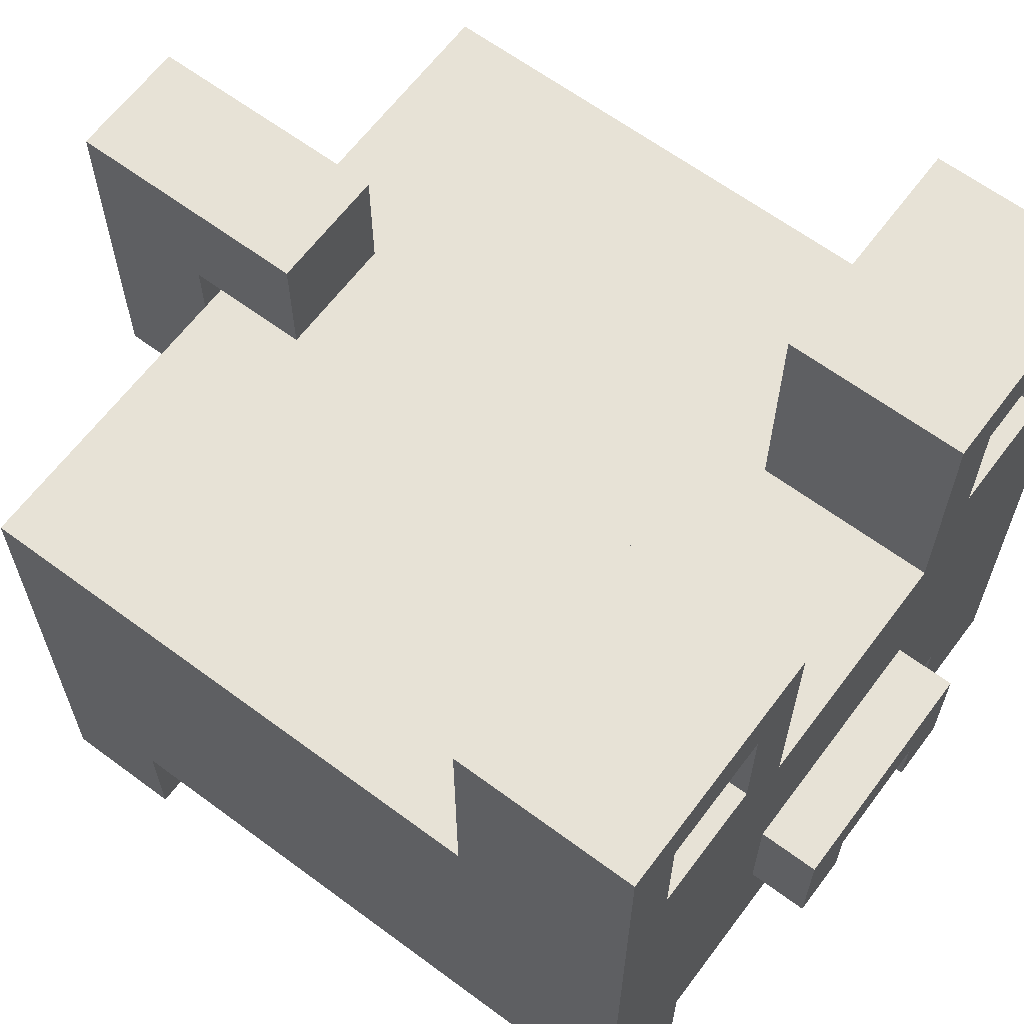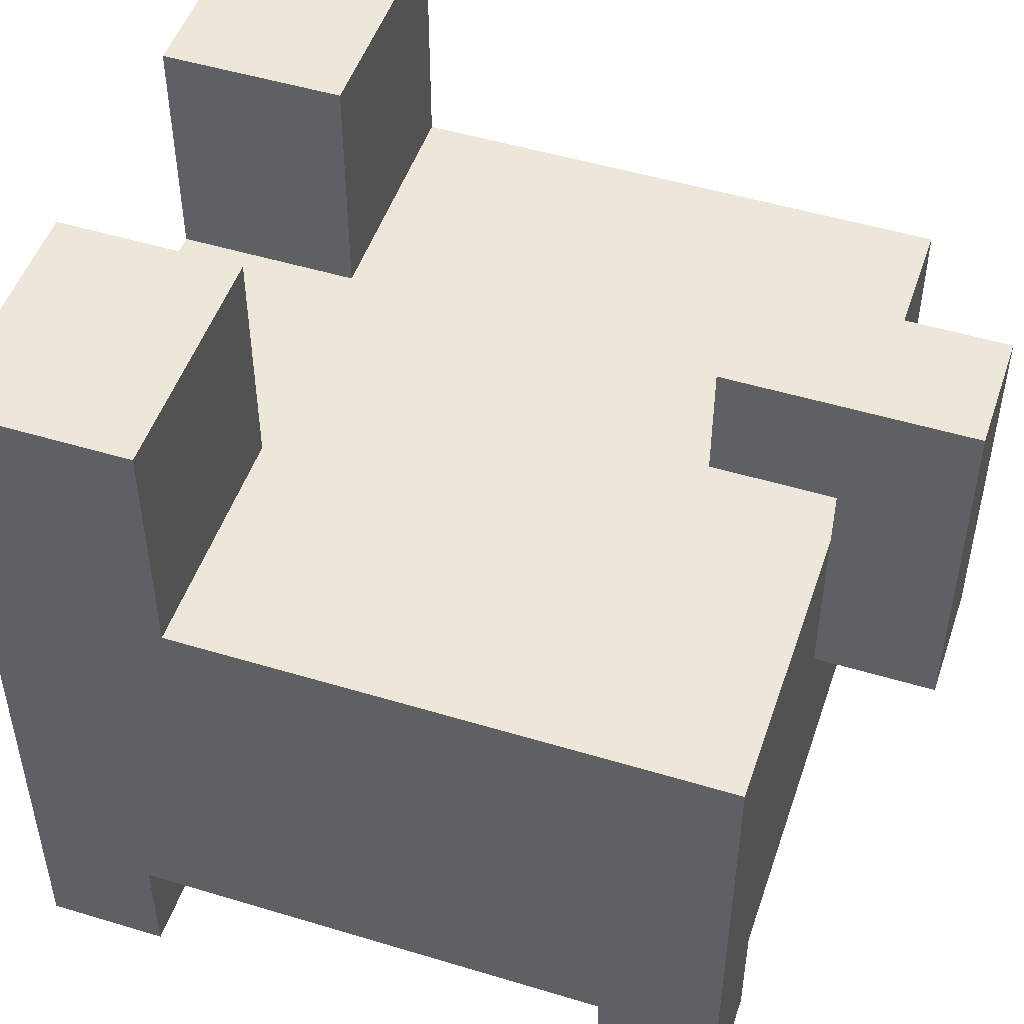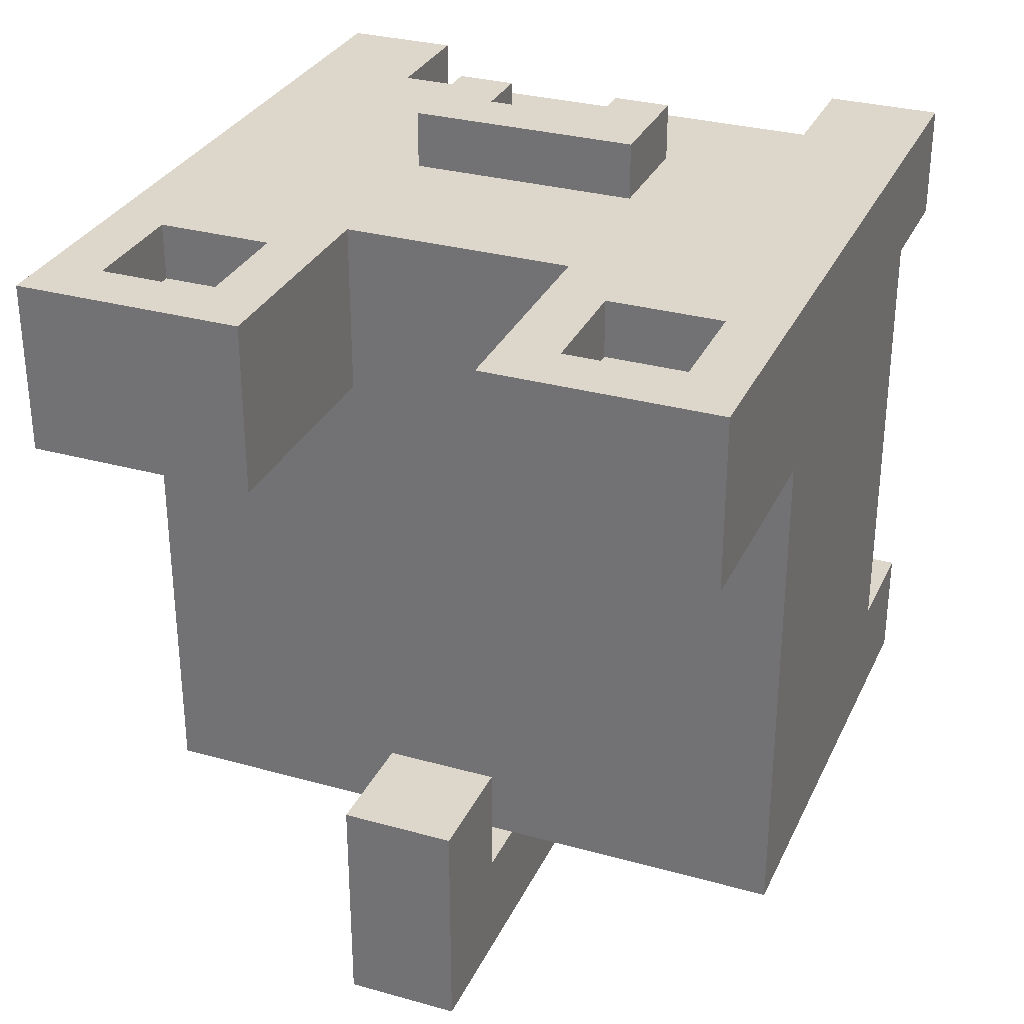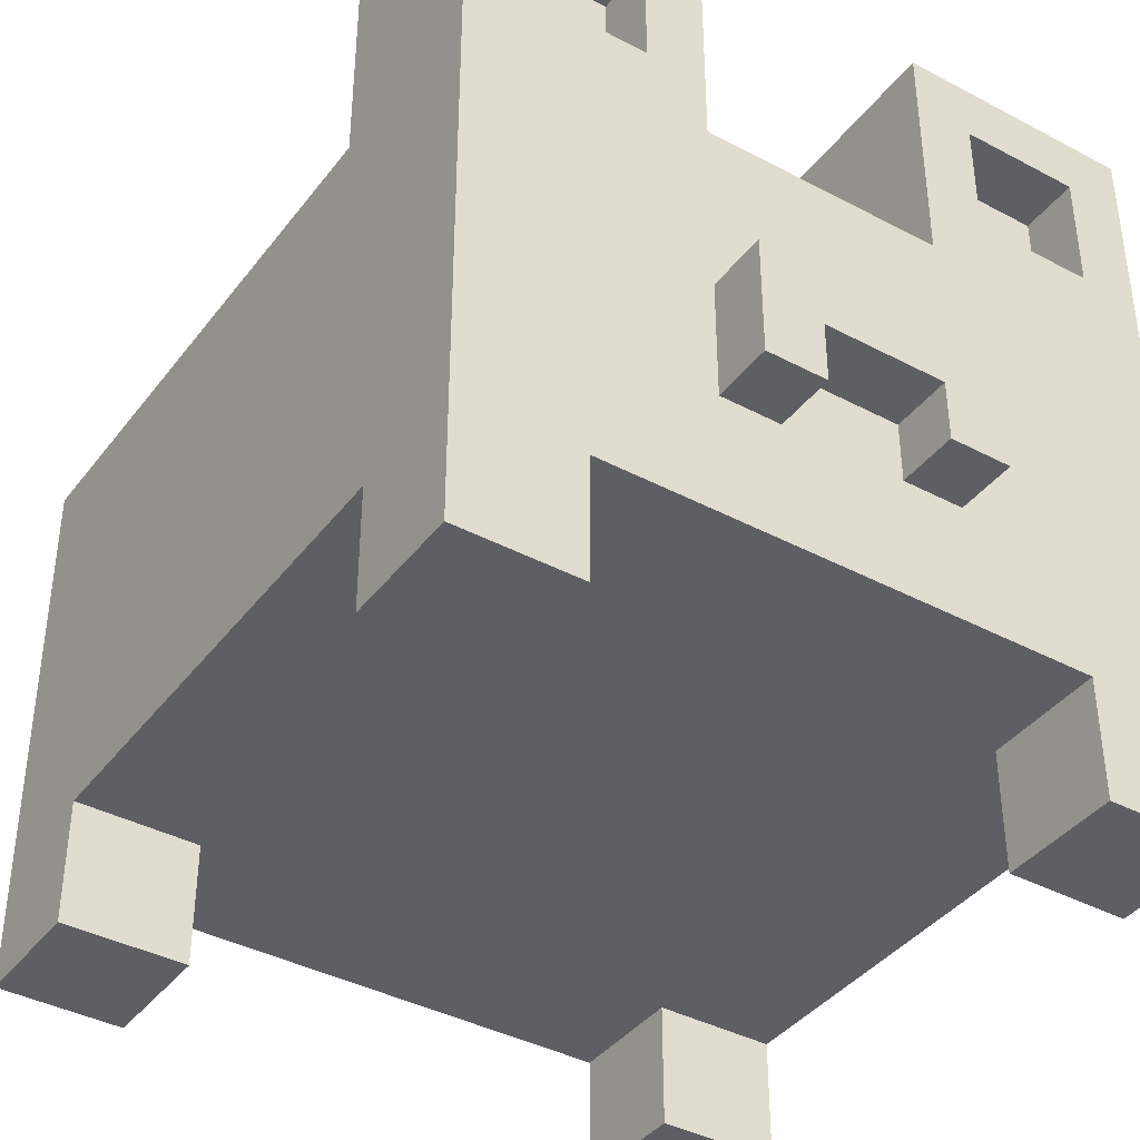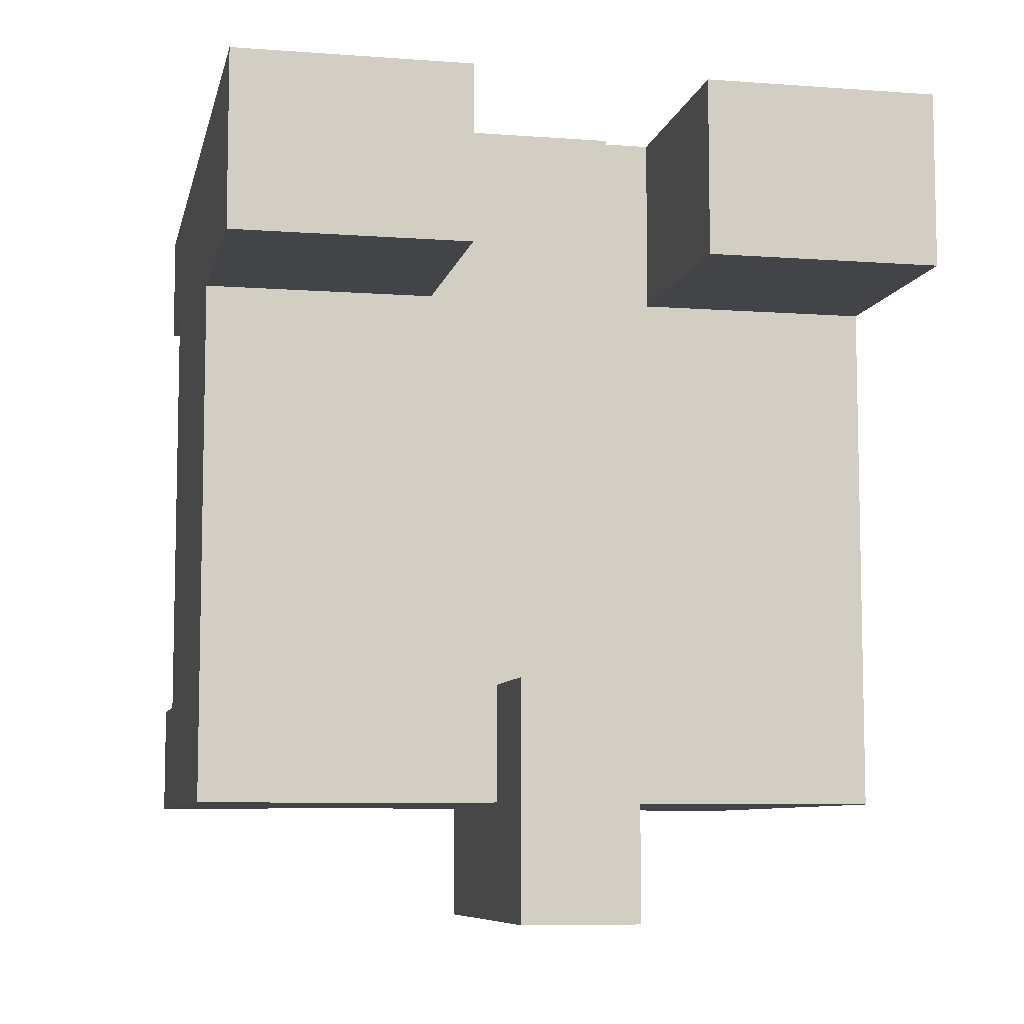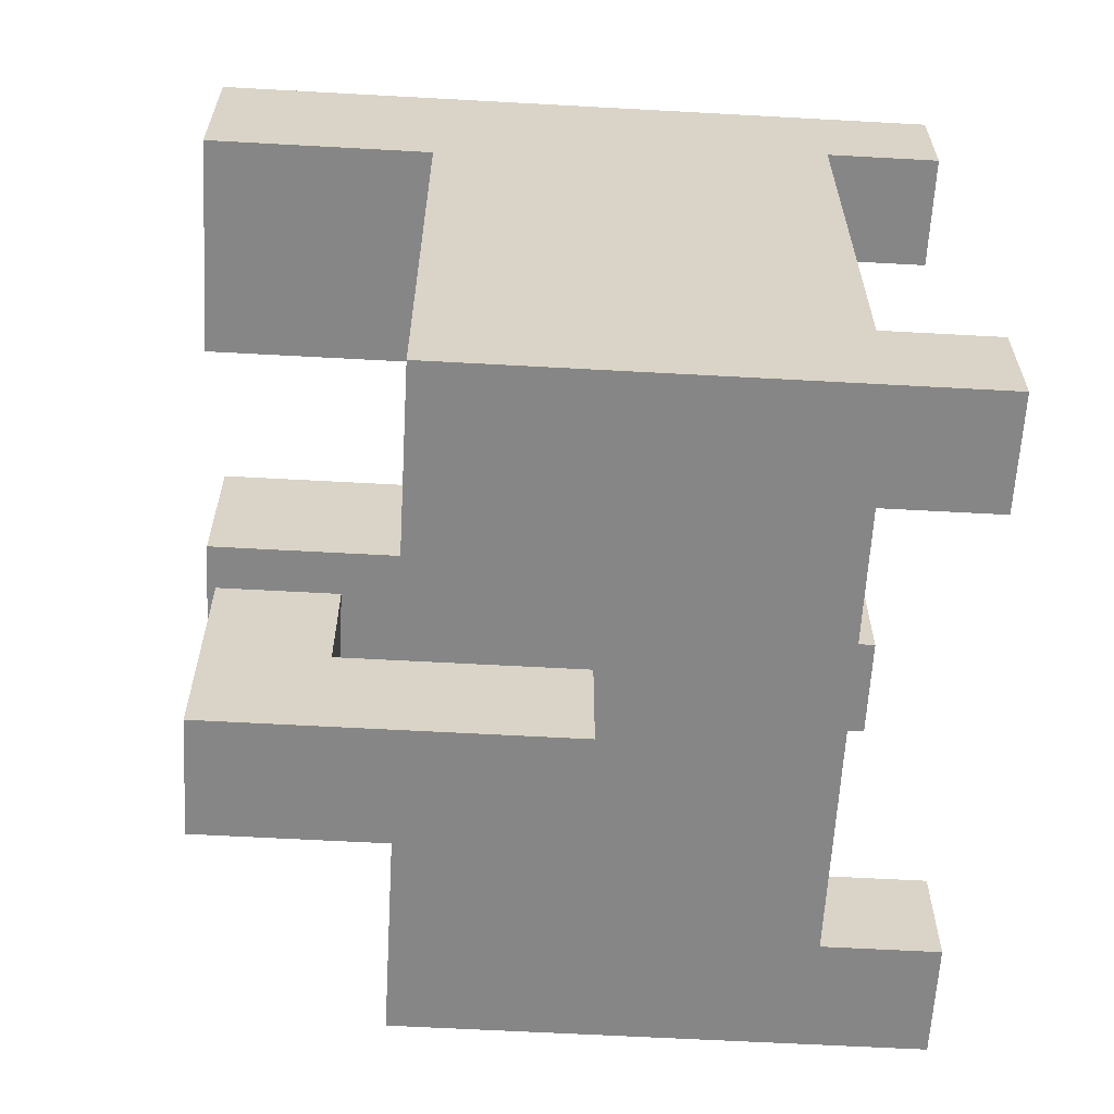
<metadata>
{"format":"obj","ext":"obj","renderer":"f3d","projection":"perspective","resolution":1024,"background":"white","views":[{"elev":63.7,"azim":-53.2,"up":"+Y"},{"elev":49.7,"azim":108.5,"up":"+Y"},{"elev":30.7,"azim":-158.2,"up":"+Z"},{"elev":-39.6,"azim":-33.4,"up":"+Y"},{"elev":-7.9,"azim":168.2,"up":"+Z"},{"elev":-62.0,"azim":-93.2,"up":"+Z"}]}
</metadata>
<code>
o
v -0.5 0 0.7
v -0.5 0 0.5
v -0.5 0 -0.3
v -0.5 0 -0.5
v -0.5 0.2 0.5
v -0.5 0.2 -0.3
v -0.5 0.9 0.4
v -0.5 0.9 -0.5
v -0.5 1.3 0.7
v -0.5 1.3 0.4
v -0.2 1 0.7
v -0.2 1 0.6
v -0.2 1.2 0.7
v -0.2 1.2 0.6
v -0.1 0.4 0.8
v -0.1 0.4 0.7
v -0.1 0.6 0.8
v -0.1 0.6 0.7
v 0 0.6 -0.5
v 0 0.6 -0.7
v 0 0.9 -0.5
v 0 1 -0.3
v 0 1 -0.5
v 0 1.2 -0.3
v 0 1.2 -0.7
v 0.2 0.4 0.8
v 0.2 0.4 0.7
v 0.2 0.5 0.8
v 0.2 0.5 0.7
v 0.3 0.9 0.7
v 0.3 0.9 0.4
v 0.3 1.3 0.7
v 0.3 1.3 0.4
v 0.5 0 0.7
v 0.5 0 0.5
v 0.5 0 -0.3
v 0.5 0 -0.5
v 0.5 0.2 0.7
v 0.5 0.2 0.5
v 0.5 0.2 -0.3
v 0.5 0.2 -0.5
v 0.6 1 0.7
v 0.6 1 0.6
v 0.6 1.2 0.7
v 0.6 1.2 0.6
v -0.4 1 0.7
v -0.4 1 0.6
v -0.4 1.2 0.7
v -0.4 1.2 0.6
v -0.3 0 0.7
v -0.3 0 0.5
v -0.3 0 -0.3
v -0.3 0 -0.5
v -0.3 0.2 0.7
v -0.3 0.2 0.5
v -0.3 0.2 -0.3
v -0.3 0.2 -0.5
v -0.1 0.9 0.7
v -0.1 0.9 0.4
v -0.1 1.3 0.7
v -0.1 1.3 0.4
v 0 0.4 0.8
v 0 0.4 0.7
v 0 0.5 0.8
v 0 0.5 0.7
v 0.2 0.6 -0.5
v 0.2 0.6 -0.7
v 0.2 0.9 -0.5
v 0.2 1 -0.3
v 0.2 1 -0.5
v 0.2 1.2 -0.3
v 0.2 1.2 -0.7
v 0.3 0.4 0.8
v 0.3 0.4 0.7
v 0.3 0.6 0.8
v 0.3 0.6 0.7
v 0.4 1 0.7
v 0.4 1 0.6
v 0.4 1.2 0.7
v 0.4 1.2 0.6
v 0.7 0 0.7
v 0.7 0 0.5
v 0.7 0 -0.3
v 0.7 0 -0.5
v 0.7 0.2 0.5
v 0.7 0.2 -0.3
v 0.7 0.9 0.4
v 0.7 0.9 -0.5
v 0.7 1.3 0.7
v 0.7 1.3 0.4
v -0.1 0.4 0.8
v -0.1 0.6 0.8
v 0 0.4 0.8
v 0 0.5 0.8
v 0 0.6 0.8
v 0.2 0.4 0.8
v 0.2 0.5 0.8
v 0.2 0.6 0.8
v 0.3 0.4 0.8
v 0.3 0.6 0.8
v -0.5 0 0.7
v -0.5 1.3 0.7
v -0.4 0.6 0.7
v -0.4 0.9 0.7
v -0.4 1 0.7
v -0.4 1.2 0.7
v -0.3 0 0.7
v -0.3 0.2 0.7
v -0.3 0.7 0.7
v -0.3 0.9 0.7
v -0.2 0.8 0.7
v -0.2 0.9 0.7
v -0.2 1 0.7
v -0.2 1.2 0.7
v -0.1 0.4 0.7
v -0.1 0.6 0.7
v -0.1 0.7 0.7
v -0.1 0.8 0.7
v -0.1 0.9 0.7
v -0.1 1.3 0.7
v 0 0.4 0.7
v 0 0.5 0.7
v 0 0.6 0.7
v 0.2 0.4 0.7
v 0.2 0.5 0.7
v 0.2 0.6 0.7
v 0.3 0.4 0.7
v 0.3 0.6 0.7
v 0.3 0.9 0.7
v 0.3 1.3 0.7
v 0.4 0.7 0.7
v 0.4 0.9 0.7
v 0.4 1 0.7
v 0.4 1.2 0.7
v 0.5 0 0.7
v 0.5 0.2 0.7
v 0.5 0.8 0.7
v 0.5 0.9 0.7
v 0.6 0.6 0.7
v 0.6 0.7 0.7
v 0.6 0.8 0.7
v 0.6 0.9 0.7
v 0.6 1 0.7
v 0.6 1.2 0.7
v 0.7 0 0.7
v 0.7 1.3 0.7
v -0.4 1 0.6
v -0.4 1.2 0.6
v -0.2 1 0.6
v -0.2 1.2 0.6
v 0.4 1 0.6
v 0.4 1.2 0.6
v 0.6 1 0.6
v 0.6 1.2 0.6
v -0.5 0 -0.3
v -0.5 0.2 -0.3
v -0.3 0 -0.3
v -0.3 0.2 -0.3
v 0 1 -0.3
v 0 1.2 -0.3
v 0.2 1 -0.3
v 0.2 1.2 -0.3
v 0.5 0 -0.3
v 0.5 0.2 -0.3
v 0.7 0 -0.3
v 0.7 0.2 -0.3
v 0 0.9 -0.5
v 0 1 -0.5
v 0.2 0.9 -0.5
v 0.2 1 -0.5
v -0.5 0 0.5
v -0.5 0.2 0.5
v -0.3 0 0.5
v -0.3 0.2 0.5
v 0.5 0 0.5
v 0.5 0.2 0.5
v 0.7 0 0.5
v 0.7 0.2 0.5
v -0.5 0.9 0.4
v -0.5 1.3 0.4
v -0.1 0.9 0.4
v -0.1 1.3 0.4
v 0.3 0.9 0.4
v 0.3 1.3 0.4
v 0.7 0.9 0.4
v 0.7 1.3 0.4
v -0.5 0 -0.5
v -0.5 0.9 -0.5
v -0.3 0 -0.5
v -0.3 0.2 -0.5
v 0 0.6 -0.5
v 0 0.9 -0.5
v 0.2 0.6 -0.5
v 0.2 0.9 -0.5
v 0.5 0 -0.5
v 0.5 0.2 -0.5
v 0.7 0 -0.5
v 0.7 0.9 -0.5
v 0 0.6 -0.7
v 0 1.2 -0.7
v 0.2 0.6 -0.7
v 0.2 1.2 -0.7
v -0.5 0 0.7
v -0.3 0 0.7
v 0.5 0 0.7
v 0.7 0 0.7
v -0.5 0 0.5
v -0.3 0 0.5
v 0.5 0 0.5
v 0.7 0 0.5
v -0.5 0 -0.3
v -0.3 0 -0.3
v 0.5 0 -0.3
v 0.7 0 -0.3
v -0.5 0 -0.5
v -0.3 0 -0.5
v 0.5 0 -0.5
v 0.7 0 -0.5
v -0.3 0.2 0.7
v 0.5 0.2 0.7
v -0.5 0.2 0.5
v -0.3 0.2 0.5
v 0.5 0.2 0.5
v 0.7 0.2 0.5
v -0.5 0.2 -0.3
v -0.3 0.2 -0.3
v 0.5 0.2 -0.3
v 0.7 0.2 -0.3
v -0.3 0.2 -0.5
v 0.5 0.2 -0.5
v -0.1 0.4 0.8
v 0 0.4 0.8
v 0.2 0.4 0.8
v 0.3 0.4 0.8
v -0.1 0.4 0.7
v 0 0.4 0.7
v 0.2 0.4 0.7
v 0.3 0.4 0.7
v 0 0.5 0.8
v 0.2 0.5 0.8
v 0 0.5 0.7
v 0.2 0.5 0.7
v 0 0.6 -0.5
v 0.2 0.6 -0.5
v 0 0.6 -0.7
v 0.2 0.6 -0.7
v 0 1 -0.3
v 0.2 1 -0.3
v 0 1 -0.5
v 0.2 1 -0.5
v -0.4 1.2 0.7
v -0.2 1.2 0.7
v 0.4 1.2 0.7
v 0.6 1.2 0.7
v -0.4 1.2 0.6
v -0.2 1.2 0.6
v 0.4 1.2 0.6
v 0.6 1.2 0.6
v -0.1 0.6 0.8
v 0 0.6 0.8
v 0.2 0.6 0.8
v 0.3 0.6 0.8
v -0.1 0.6 0.7
v 0 0.6 0.7
v 0.2 0.6 0.7
v 0.3 0.6 0.7
v -0.1 0.9 0.7
v 0.3 0.9 0.7
v -0.5 0.9 0.4
v -0.1 0.9 0.4
v 0.3 0.9 0.4
v 0.7 0.9 0.4
v -0.5 0.9 -0.5
v 0 0.9 -0.5
v 0.2 0.9 -0.5
v 0.7 0.9 -0.5
v -0.4 1 0.7
v -0.2 1 0.7
v 0.4 1 0.7
v 0.6 1 0.7
v -0.4 1 0.6
v -0.2 1 0.6
v 0.4 1 0.6
v 0.6 1 0.6
v 0 1.2 -0.3
v 0.2 1.2 -0.3
v 0 1.2 -0.7
v 0.2 1.2 -0.7
v -0.5 1.3 0.7
v -0.1 1.3 0.7
v 0.3 1.3 0.7
v 0.7 1.3 0.7
v -0.5 1.3 0.4
v -0.1 1.3 0.4
v 0.3 1.3 0.4
v 0.7 1.3 0.4
f 5 2 1
f 6 4 3
f 7 6 5
f 8 4 6
f 8 6 7
f 9 5 1
f 9 7 5
f 10 7 9
f 13 12 11
f 14 12 13
f 17 16 15
f 18 16 17
f 21 20 19
f 23 20 21
f 24 23 22
f 25 20 23
f 25 23 24
f 28 27 26
f 29 27 28
f 32 31 30
f 33 31 32
f 38 35 34
f 39 35 38
f 40 37 36
f 41 37 40
f 44 43 42
f 45 43 44
f 46 47 48
f 48 47 49
f 50 51 54
f 54 51 55
f 52 53 56
f 56 53 57
f 58 59 60
f 60 59 61
f 62 63 64
f 64 63 65
f 66 67 68
f 68 67 70
f 69 70 71
f 70 67 72
f 71 70 72
f 73 74 75
f 75 74 76
f 77 78 79
f 79 78 80
f 81 82 85
f 83 84 86
f 85 86 87
f 86 84 88
f 87 86 88
f 81 85 89
f 85 87 89
f 89 87 90
f 93 92 91
f 94 92 93
f 95 92 94
f 97 95 94
f 98 95 97
f 99 97 96
f 99 98 97
f 100 98 99
f 103 102 101
f 104 102 103
f 105 102 104
f 106 102 105
f 107 103 101
f 108 103 107
f 109 104 103
f 110 105 104
f 110 104 109
f 111 110 109
f 112 105 110
f 112 110 111
f 113 105 112
f 114 102 106
f 115 103 108
f 116 109 103
f 116 103 115
f 117 111 109
f 117 109 116
f 118 112 111
f 118 111 117
f 119 113 112
f 119 112 118
f 119 114 113
f 120 102 114
f 120 114 119
f 121 115 108
f 123 118 117
f 123 119 118
f 123 117 116
f 124 122 121
f 124 121 108
f 125 122 124
f 126 119 123
f 127 124 108
f 128 119 126
f 129 119 128
f 131 129 128
f 132 130 129
f 132 129 131
f 133 130 132
f 134 130 133
f 136 127 108
f 136 128 127
f 137 132 131
f 138 133 132
f 138 132 137
f 139 131 128
f 139 136 135
f 139 128 136
f 140 137 131
f 140 131 139
f 141 138 137
f 141 137 140
f 142 133 138
f 142 138 141
f 143 133 142
f 144 130 134
f 145 143 142
f 145 144 143
f 145 139 135
f 145 141 140
f 145 142 141
f 145 140 139
f 146 130 144
f 146 144 145
f 149 148 147
f 150 148 149
f 153 152 151
f 154 152 153
f 157 156 155
f 158 156 157
f 161 160 159
f 162 160 161
f 165 164 163
f 166 164 165
f 169 168 167
f 170 168 169
f 171 172 173
f 173 172 174
f 175 176 177
f 177 176 178
f 179 180 181
f 181 180 182
f 183 184 185
f 185 184 186
f 187 188 189
f 189 188 190
f 190 188 191
f 191 188 192
f 190 191 193
f 190 193 196
f 193 194 196
f 195 196 197
f 196 194 198
f 197 196 198
f 199 200 201
f 201 200 202
f 207 204 203
f 208 204 207
f 209 206 205
f 210 206 209
f 215 212 211
f 216 212 215
f 217 214 213
f 218 214 217
f 222 220 219
f 223 220 222
f 225 222 221
f 225 224 223
f 225 223 222
f 226 224 225
f 227 224 226
f 228 224 227
f 229 227 226
f 230 227 229
f 235 232 231
f 236 232 235
f 237 234 233
f 238 234 237
f 241 240 239
f 242 240 241
f 245 244 243
f 246 244 245
f 249 248 247
f 250 248 249
f 255 252 251
f 256 252 255
f 257 254 253
f 258 254 257
f 259 260 263
f 260 261 264
f 263 260 264
f 261 262 265
f 264 261 265
f 265 262 266
f 267 268 270
f 270 268 271
f 269 270 273
f 271 272 273
f 270 271 273
f 273 272 274
f 274 272 275
f 275 272 276
f 277 278 281
f 281 278 282
f 279 280 283
f 283 280 284
f 285 286 287
f 287 286 288
f 289 290 293
f 293 290 294
f 291 292 295
f 295 292 296

</code>
